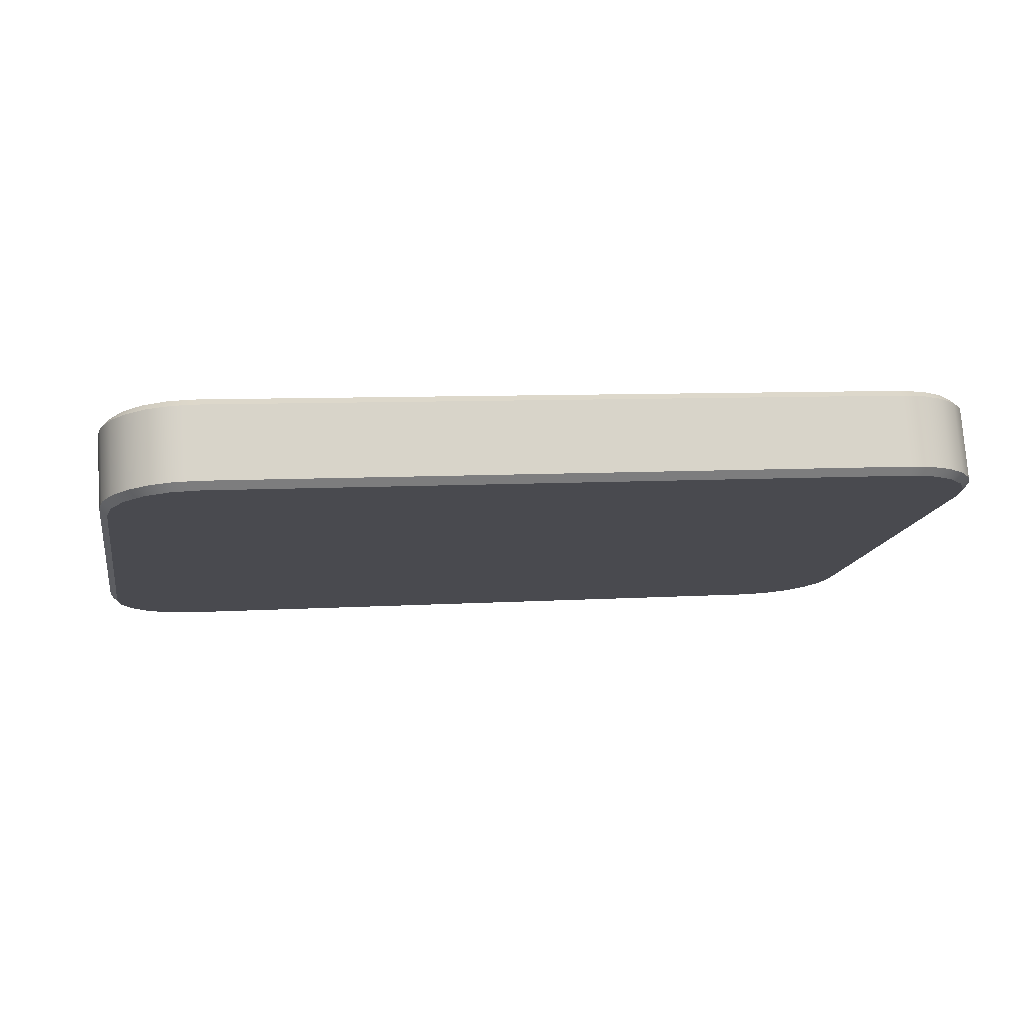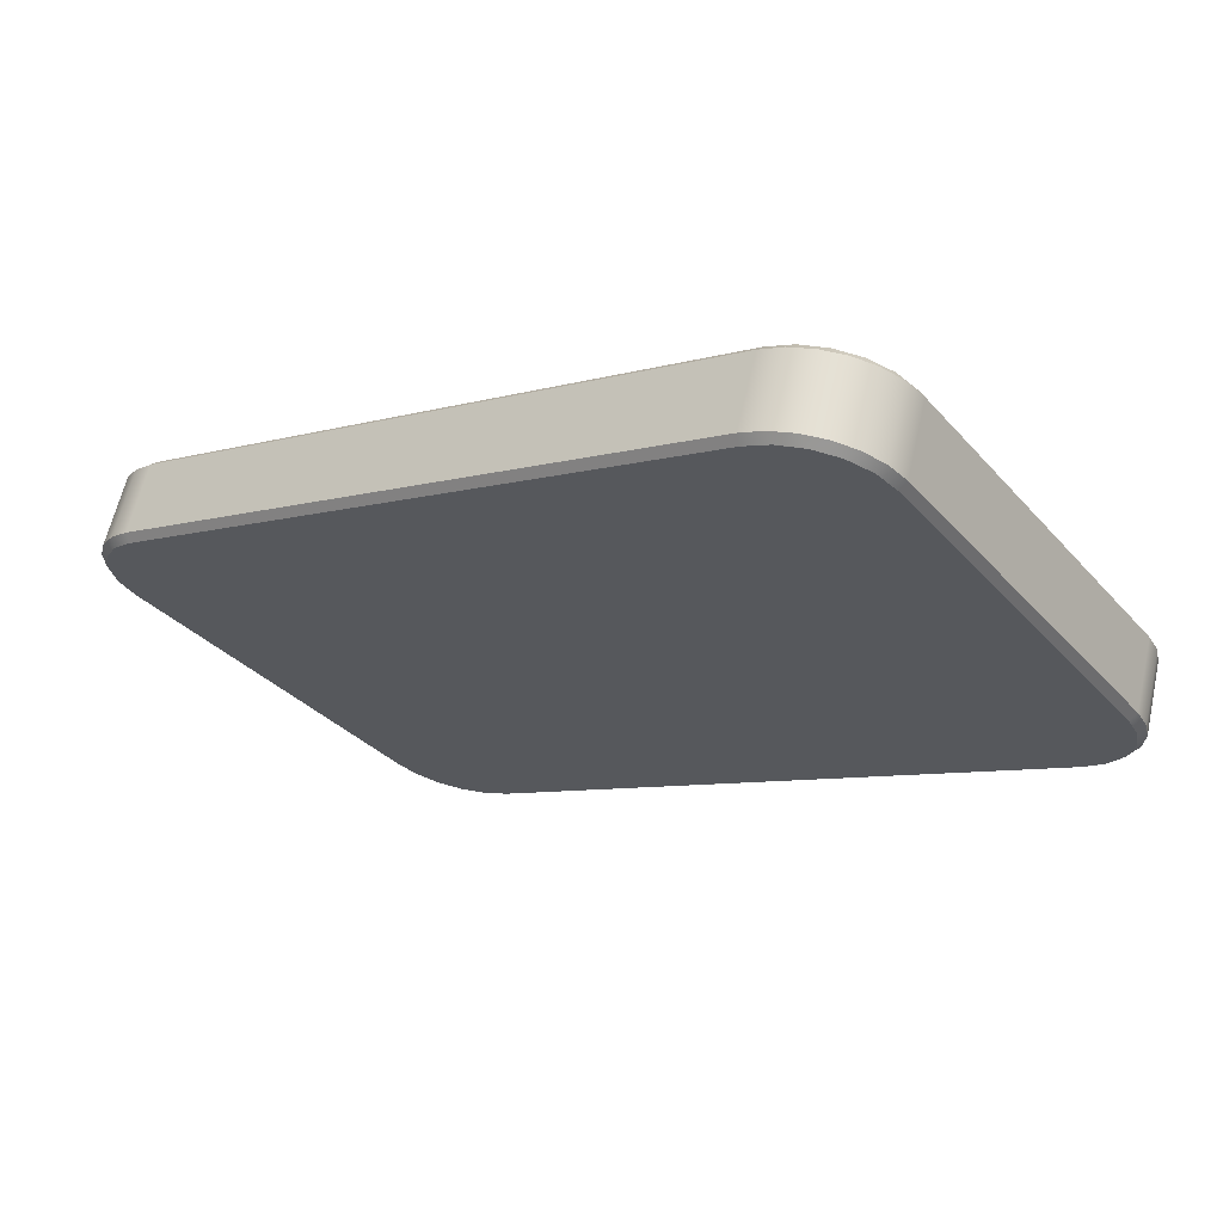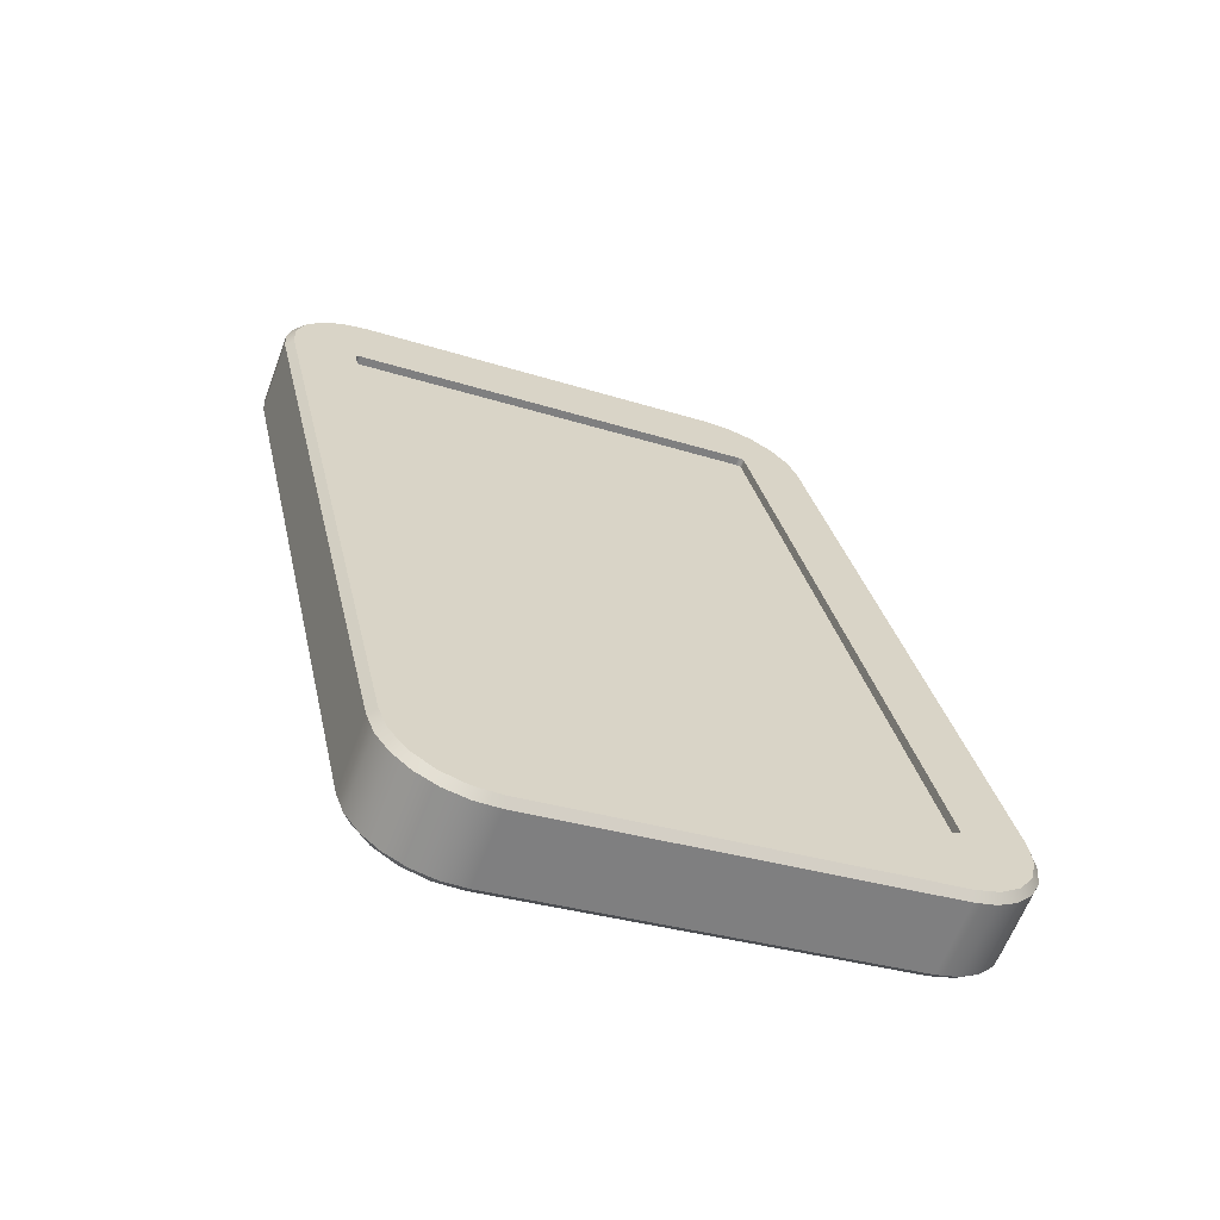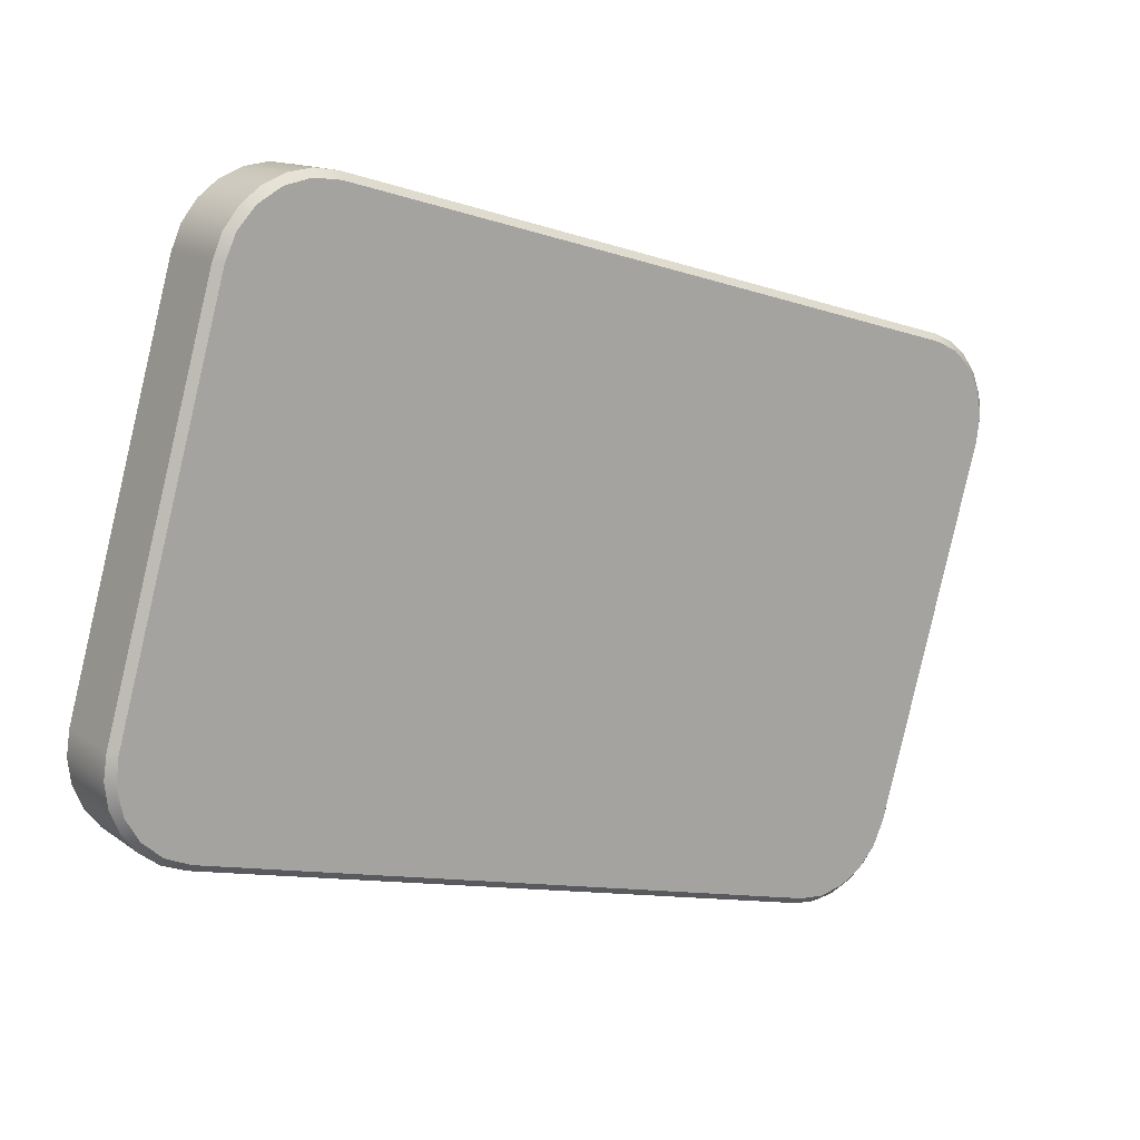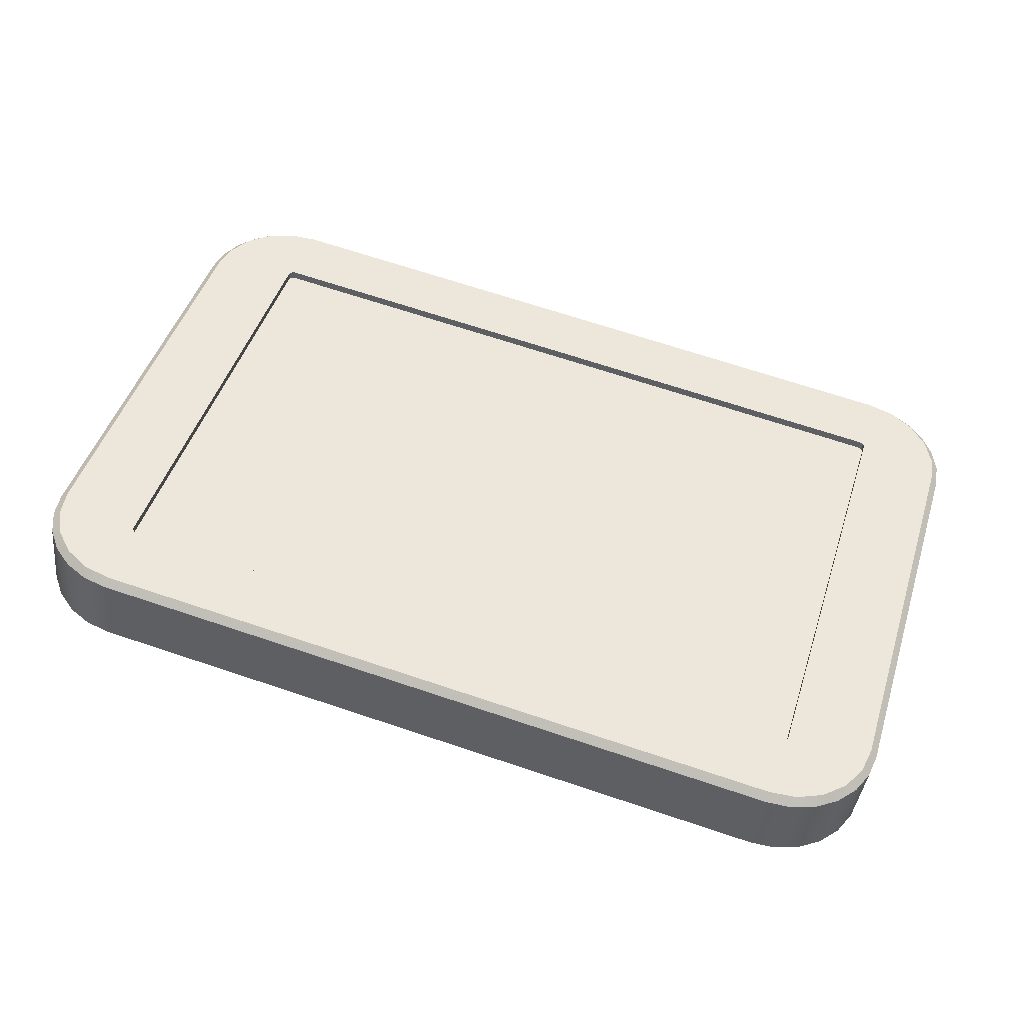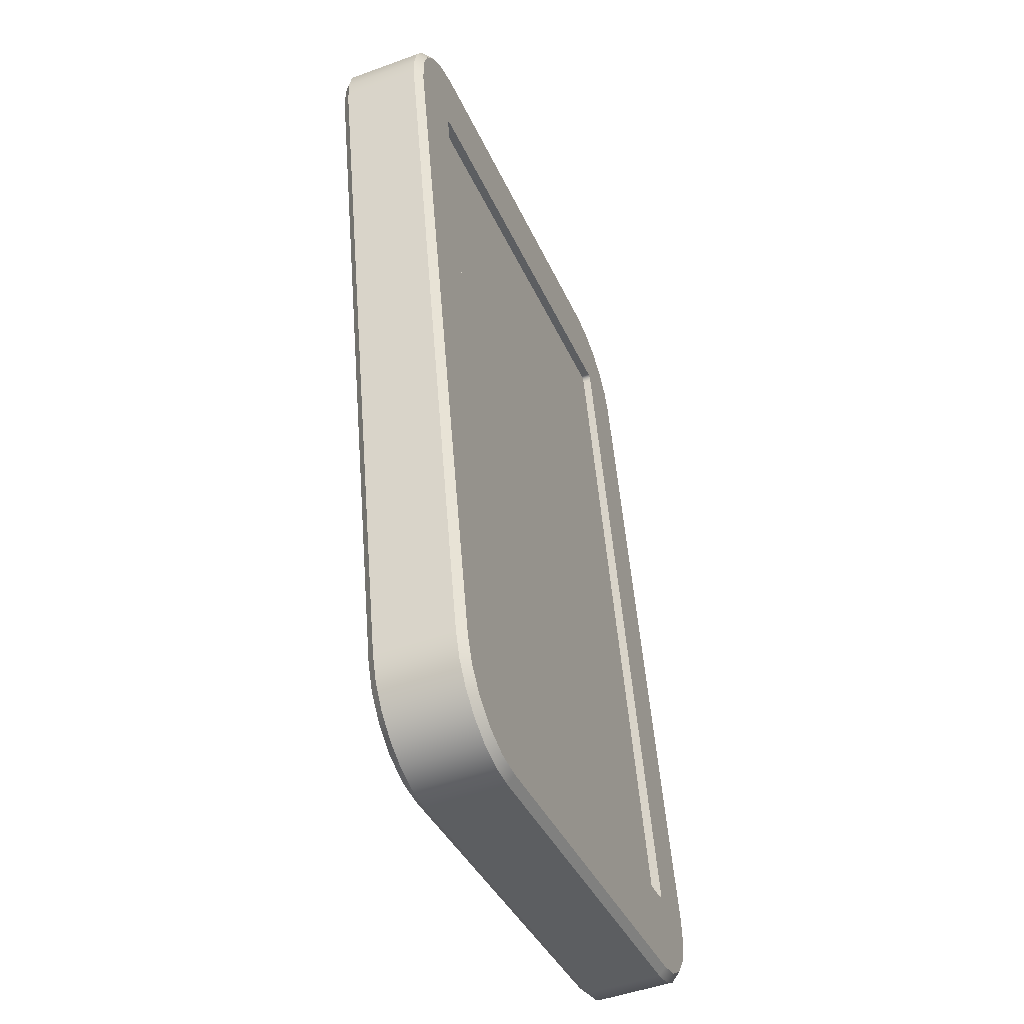
<metadata>
{"format":"obj","ext":"obj","renderer":"f3d","projection":"perspective","resolution":1024,"background":"white","views":[{"elev":7.2,"azim":169.3,"up":"+Y"},{"elev":-7.8,"azim":-141.4,"up":"+Y"},{"elev":30.5,"azim":-102.0,"up":"+Y"},{"elev":-11.8,"azim":-38.2,"up":"+Z"},{"elev":68.7,"azim":-161.5,"up":"+Y"},{"elev":51.5,"azim":85.5,"up":"+Z"}]}
</metadata>
<code>
g Body22
v -87.01 -97.36 103.3
v -87.01 -98.34 101.1
v 75.85 -98.34 101.1
v 75.85 -97.36 103.3
v -92.73 -97.09 102.6
v -98.05 -96.29 100.6
v -102.6 -95.01 97.29
v -106.1 -93.35 93.03
v -108.3 -91.41 88.07
v -109.1 -89.33 82.76
v -107.4 -90.93 82.13
v -106.4 -93.22 87.99
v -103.5 -95.28 93.27
v -98.98 -96.92 97.46
v -93.3 -97.98 100.2
v -109.1 -55.15 -4.664
v -107.4 -56.75 -5.289
v -108.3 -53.07 -9.984
v -106.1 -51.13 -14.94
v -102.6 -49.47 -19.2
v -98.05 -48.19 -22.46
v -92.73 -47.39 -24.52
v -87.01 -47.11 -25.22
v -87.01 -49.34 -24.24
v -93.3 -49.7 -23.32
v -98.98 -50.75 -20.62
v -103.5 -52.39 -16.43
v -106.4 -54.46 -11.15
v 75.85 -47.11 -25.22
v 75.85 -49.34 -24.24
v 81.56 -47.39 -24.52
v 86.88 -48.19 -22.46
v 91.45 -49.47 -19.2
v 94.96 -51.13 -14.94
v 97.17 -53.07 -9.984
v 97.92 -55.15 -4.664
v 96.2 -56.75 -5.289
v 95.21 -54.46 -11.15
v 92.31 -52.39 -16.43
v 87.81 -50.75 -20.62
v 82.14 -49.7 -23.32
v 97.92 -89.33 82.76
v 96.2 -90.93 82.13
v 97.17 -91.41 88.07
v 94.96 -93.35 93.03
v 91.45 -95.01 97.29
v 86.88 -96.29 100.6
v 81.56 -97.09 102.6
v 82.14 -97.98 100.2
v 87.81 -96.92 97.46
v 92.31 -95.28 93.27
v 95.21 -93.22 87.99
v -109.1 -39.07 1.624
v -108.3 -36.99 -3.696
v -106.1 -35.05 -8.653
v -102.6 -33.38 -12.91
v -98.05 -32.11 -16.18
v -92.73 -31.3 -18.23
v -87.01 -31.03 -18.93
v -109.1 -73.25 89.04
v -87.01 -81.28 109.6
v -92.73 -81.01 108.9
v -98.05 -80.21 106.8
v -102.6 -78.93 103.6
v -106.1 -77.26 99.32
v -108.3 -75.33 94.36
v 75.85 -81.28 109.6
v 75.85 -79.06 108.6
v -87.01 -79.06 108.6
v 81.56 -81.01 108.9
v 86.88 -80.21 106.8
v 91.45 -78.93 103.6
v 94.96 -77.26 99.32
v 97.17 -75.33 94.36
v 97.92 -73.25 89.04
v 96.2 -71.65 89.67
v 95.21 -73.94 95.53
v 92.31 -76 100.8
v 87.81 -77.64 105
v 82.14 -78.7 107.7
v 97.92 -39.07 1.624
v 96.2 -37.47 2.248
v 97.17 -36.99 -3.696
v 94.96 -35.05 -8.653
v 91.45 -33.38 -12.91
v 86.88 -32.11 -16.18
v 81.56 -31.3 -18.23
v 75.85 -31.03 -18.93
v 75.85 -30.06 -16.71
v 82.14 -30.42 -15.78
v 87.81 -31.47 -13.09
v 92.31 -33.11 -8.893
v 95.21 -35.18 -3.609
v -87.01 -30.06 -16.71
v -107.4 -37.47 2.248
v -106.4 -35.18 -3.609
v -103.5 -33.11 -8.893
v -98.98 -31.47 -13.09
v -93.3 -30.42 -15.78
v -107.4 -71.65 89.67
v -93.3 -78.7 107.7
v -98.98 -77.64 105
v -103.5 -76 100.8
v -106.4 -73.94 95.53
v -88.08 -73.02 93.17
v -88.08 -36.1 -1.252
v -87.91 -35.86 -1.862
v -87.43 -35.69 -2.308
v -86.77 -35.62 -2.472
v 75.61 -35.62 -2.472
v 76.26 -35.69 -2.308
v 76.74 -35.86 -1.862
v 76.92 -36.1 -1.252
v 76.92 -73.02 93.17
v 76.74 -73.26 93.78
v 76.26 -73.43 94.22
v 75.61 -73.49 94.39
v -86.77 -73.49 94.39
v -87.43 -73.43 94.22
v -87.91 -73.26 93.78
v 75.61 -37.49 -3.2
v 76.26 -37.55 -3.037
v 76.74 -37.72 -2.59
v 76.92 -37.96 -1.981
v 76.92 -74.88 92.44
v -88.08 -37.96 -1.981
v -87.91 -37.72 -2.59
v -87.43 -37.55 -3.037
v -86.77 -37.49 -3.2
v -88.08 -74.88 92.44
v -87.91 -75.12 93.05
v -87.43 -75.29 93.5
v -86.77 -75.36 93.66
v 75.61 -75.36 93.66
v 76.26 -75.29 93.5
v 76.74 -75.12 93.05
f 2 3 1
f 1 3 4
f 1 5 2
f 2 5 15
f 15 5 6
f 15 6 14
f 14 6 7
f 14 7 13
f 13 7 8
f 13 8 12
f 12 8 9
f 12 9 11
f 11 9 10
f 17 11 16
f 16 11 10
f 16 18 17
f 17 18 28
f 28 18 19
f 28 19 27
f 27 19 20
f 27 20 26
f 26 20 21
f 26 21 25
f 25 21 22
f 25 22 24
f 24 22 23
f 30 24 29
f 29 24 23
f 29 31 30
f 30 31 41
f 41 31 32
f 41 32 40
f 40 32 33
f 40 33 39
f 39 33 34
f 39 34 38
f 38 34 35
f 38 35 37
f 37 35 36
f 43 37 42
f 42 37 36
f 42 44 43
f 43 44 52
f 52 44 45
f 52 45 51
f 51 45 46
f 51 46 50
f 50 46 47
f 50 47 49
f 49 47 48
f 49 48 3
f 3 48 4
f 59 23 58
f 58 23 22
f 58 22 57
f 57 22 21
f 57 21 56
f 56 21 20
f 56 20 55
f 55 20 19
f 55 19 54
f 54 19 18
f 54 18 53
f 53 18 16
f 16 10 53
f 53 10 60
f 60 10 66
f 66 10 9
f 66 9 65
f 65 9 8
f 65 8 64
f 64 8 7
f 64 7 63
f 63 7 6
f 63 6 62
f 62 6 5
f 62 5 61
f 61 5 1
f 1 4 61
f 61 4 67
f 2 11 3
f 3 11 43
f 3 43 52
f 15 14 2
f 2 14 13
f 2 13 12
f 12 11 2
f 11 17 43
f 43 17 37
f 37 17 30
f 37 30 38
f 38 30 39
f 39 30 40
f 40 30 41
f 30 17 24
f 24 17 28
f 24 28 27
f 27 26 24
f 24 26 25
f 52 51 3
f 3 51 50
f 3 50 49
f 68 69 67
f 67 69 61
f 67 70 68
f 68 70 80
f 80 70 71
f 80 71 79
f 79 71 72
f 79 72 78
f 78 72 73
f 78 73 77
f 77 73 74
f 77 74 76
f 76 74 75
f 82 76 81
f 81 76 75
f 81 83 82
f 82 83 93
f 93 83 84
f 93 84 92
f 92 84 85
f 92 85 91
f 91 85 86
f 91 86 90
f 90 86 87
f 90 87 89
f 89 87 88
f 94 89 59
f 59 89 88
f 59 58 94
f 94 58 99
f 99 58 57
f 99 57 98
f 98 57 56
f 98 56 97
f 97 56 55
f 97 55 96
f 96 55 54
f 96 54 95
f 95 54 53
f 100 95 60
f 60 95 53
f 60 66 100
f 100 66 104
f 104 66 65
f 104 65 103
f 103 65 64
f 103 64 102
f 102 64 63
f 102 63 101
f 101 63 62
f 101 62 69
f 69 62 61
f 81 36 83
f 83 36 35
f 83 35 84
f 84 35 34
f 84 34 85
f 85 34 33
f 85 33 86
f 86 33 32
f 86 32 87
f 87 32 31
f 87 31 88
f 88 31 29
f 42 36 75
f 75 36 81
f 67 4 70
f 70 4 48
f 70 48 71
f 71 48 47
f 71 47 72
f 72 47 46
f 72 46 73
f 73 46 45
f 73 45 74
f 74 45 44
f 74 44 75
f 75 44 42
f 101 69 118
f 118 69 68
f 118 68 117
f 117 68 80
f 117 80 79
f 117 79 116
f 116 79 78
f 116 78 115
f 115 78 77
f 115 77 114
f 114 77 76
f 114 76 82
f 114 82 113
f 113 82 93
f 113 93 112
f 112 93 92
f 112 92 111
f 111 92 91
f 111 91 110
f 110 91 90
f 110 90 89
f 89 94 110
f 110 94 109
f 109 94 99
f 109 99 98
f 109 98 108
f 108 98 97
f 108 97 107
f 107 97 96
f 107 96 106
f 106 96 95
f 106 95 105
f 105 95 100
f 105 100 104
f 105 104 120
f 120 104 103
f 120 103 119
f 119 103 102
f 119 102 118
f 118 102 101
f 110 121 111
f 111 121 122
f 111 122 112
f 112 122 123
f 112 123 113
f 113 123 124
f 124 125 113
f 113 125 114
f 106 126 107
f 107 126 127
f 107 127 108
f 108 127 128
f 108 128 109
f 109 128 129
f 123 121 124
f 124 121 126
f 124 126 130
f 123 122 121
f 121 129 126
f 126 129 127
f 127 129 128
f 131 133 130
f 130 133 134
f 130 134 125
f 125 134 136
f 136 134 135
f 131 132 133
f 125 124 130
f 106 105 126
f 126 105 130
f 118 133 119
f 119 133 132
f 119 132 120
f 120 132 131
f 120 131 105
f 105 131 130
f 118 117 133
f 133 117 134
f 114 125 115
f 115 125 136
f 115 136 116
f 116 136 135
f 116 135 117
f 117 135 134
f 110 109 121
f 121 109 129
f 29 23 88
f 88 23 59

</code>
